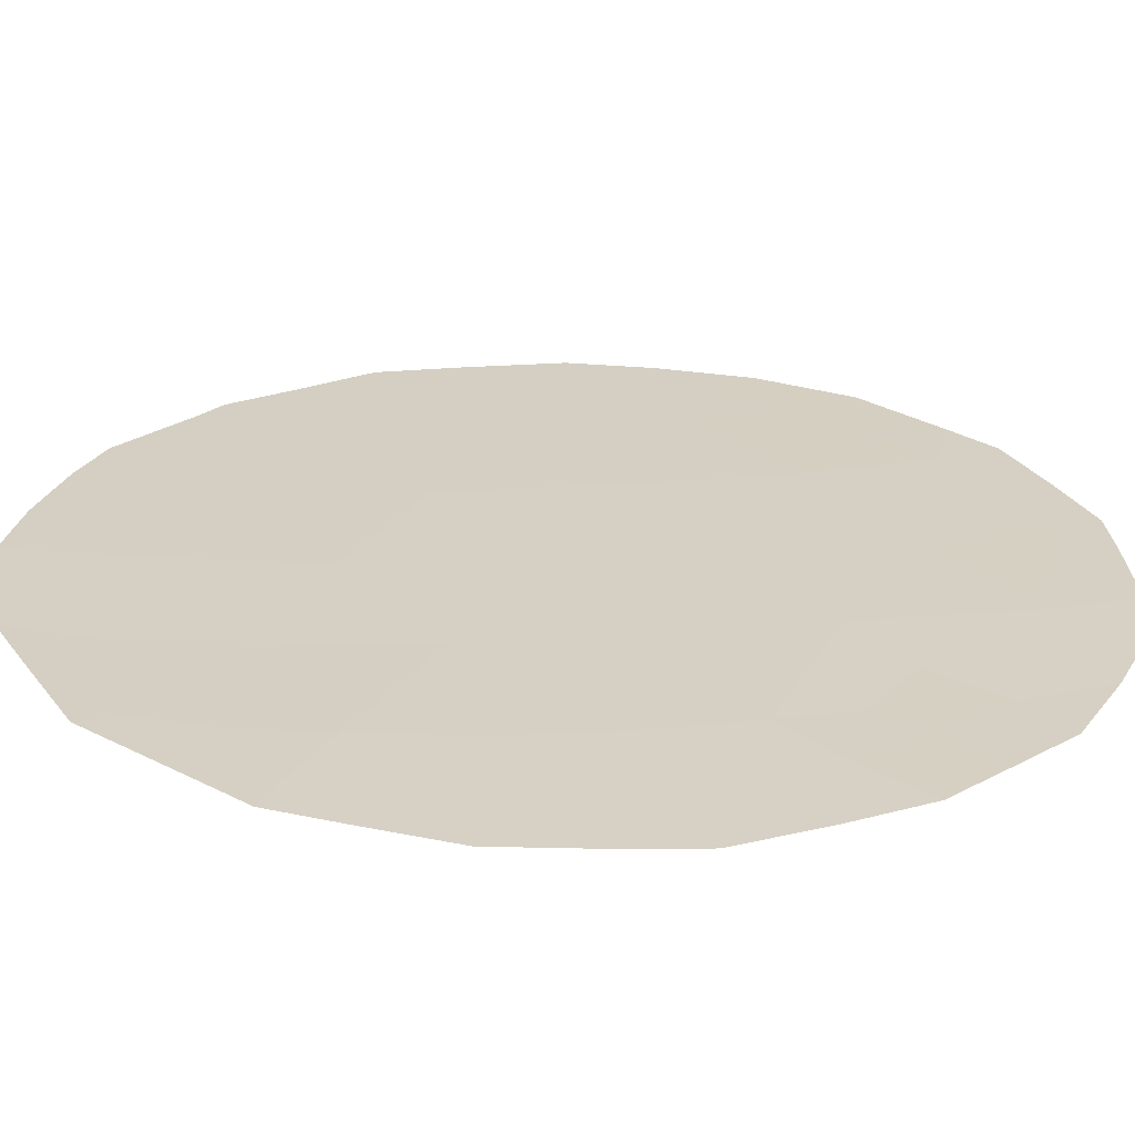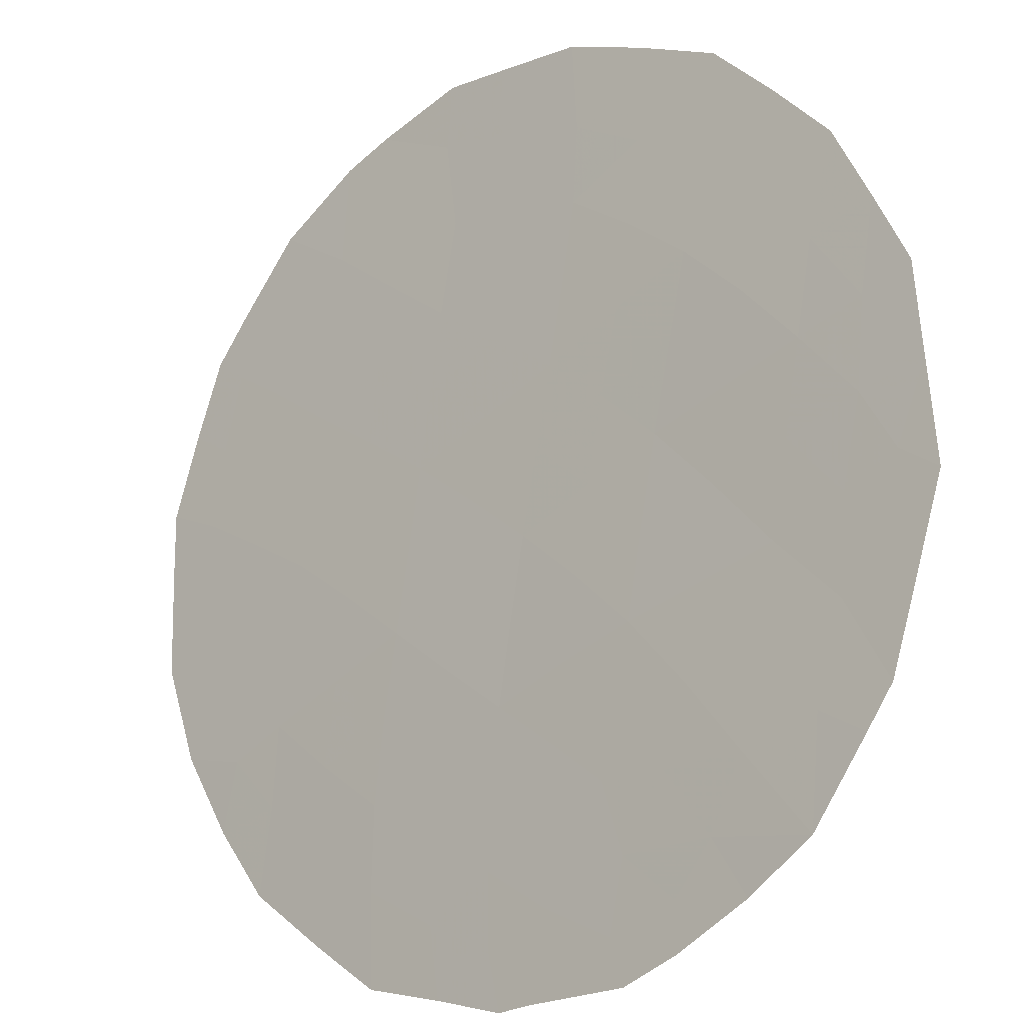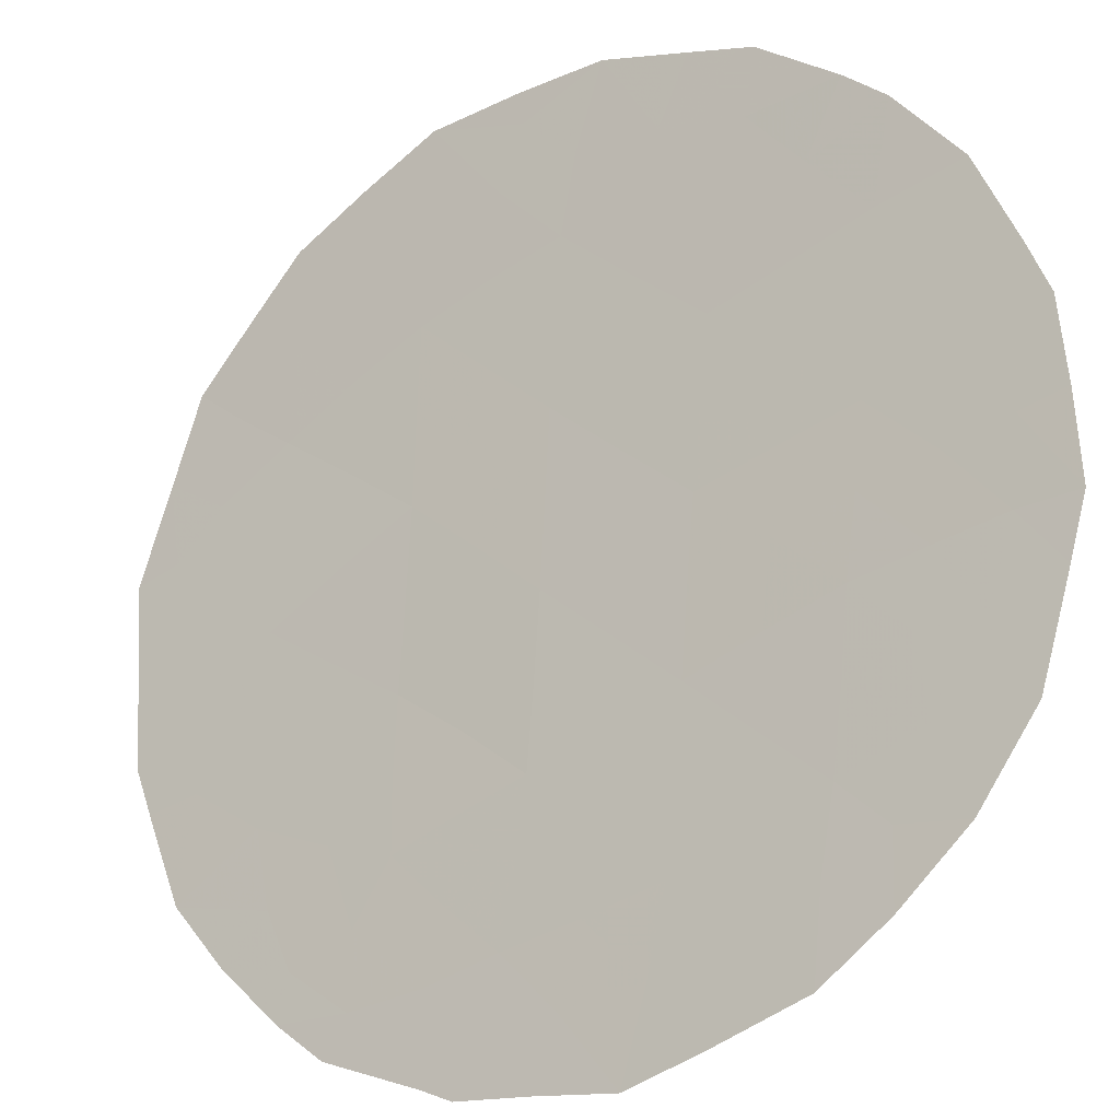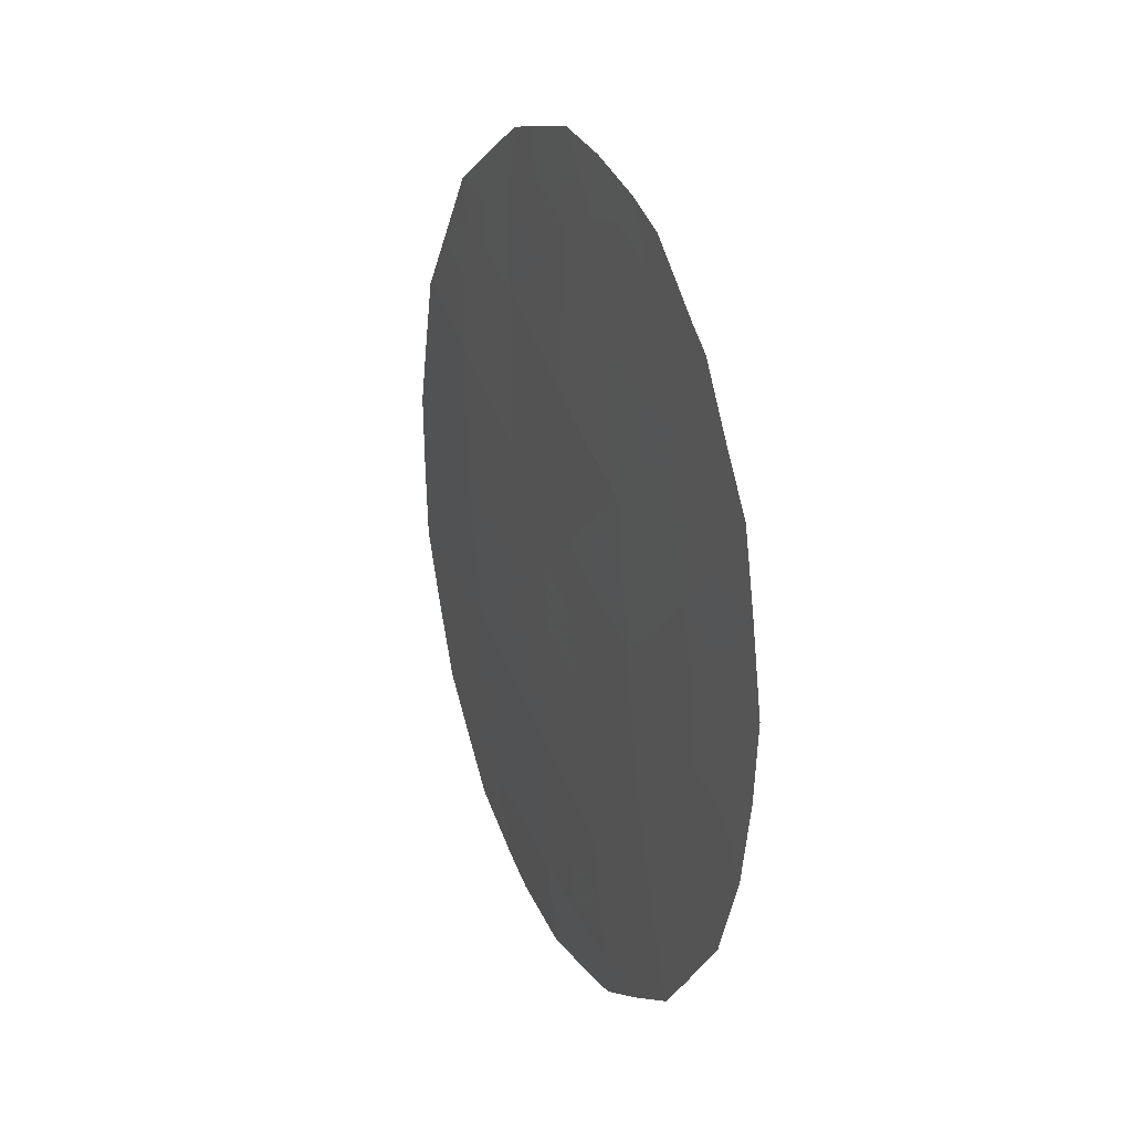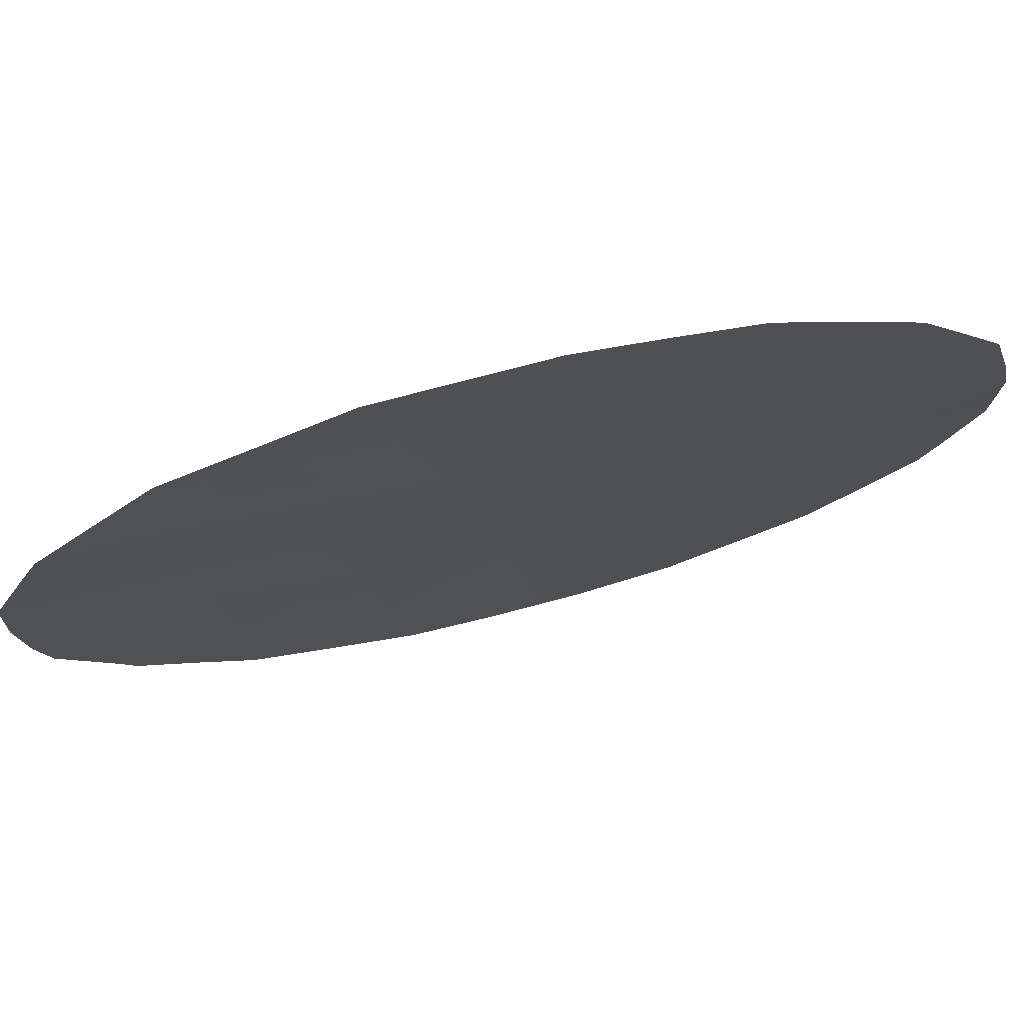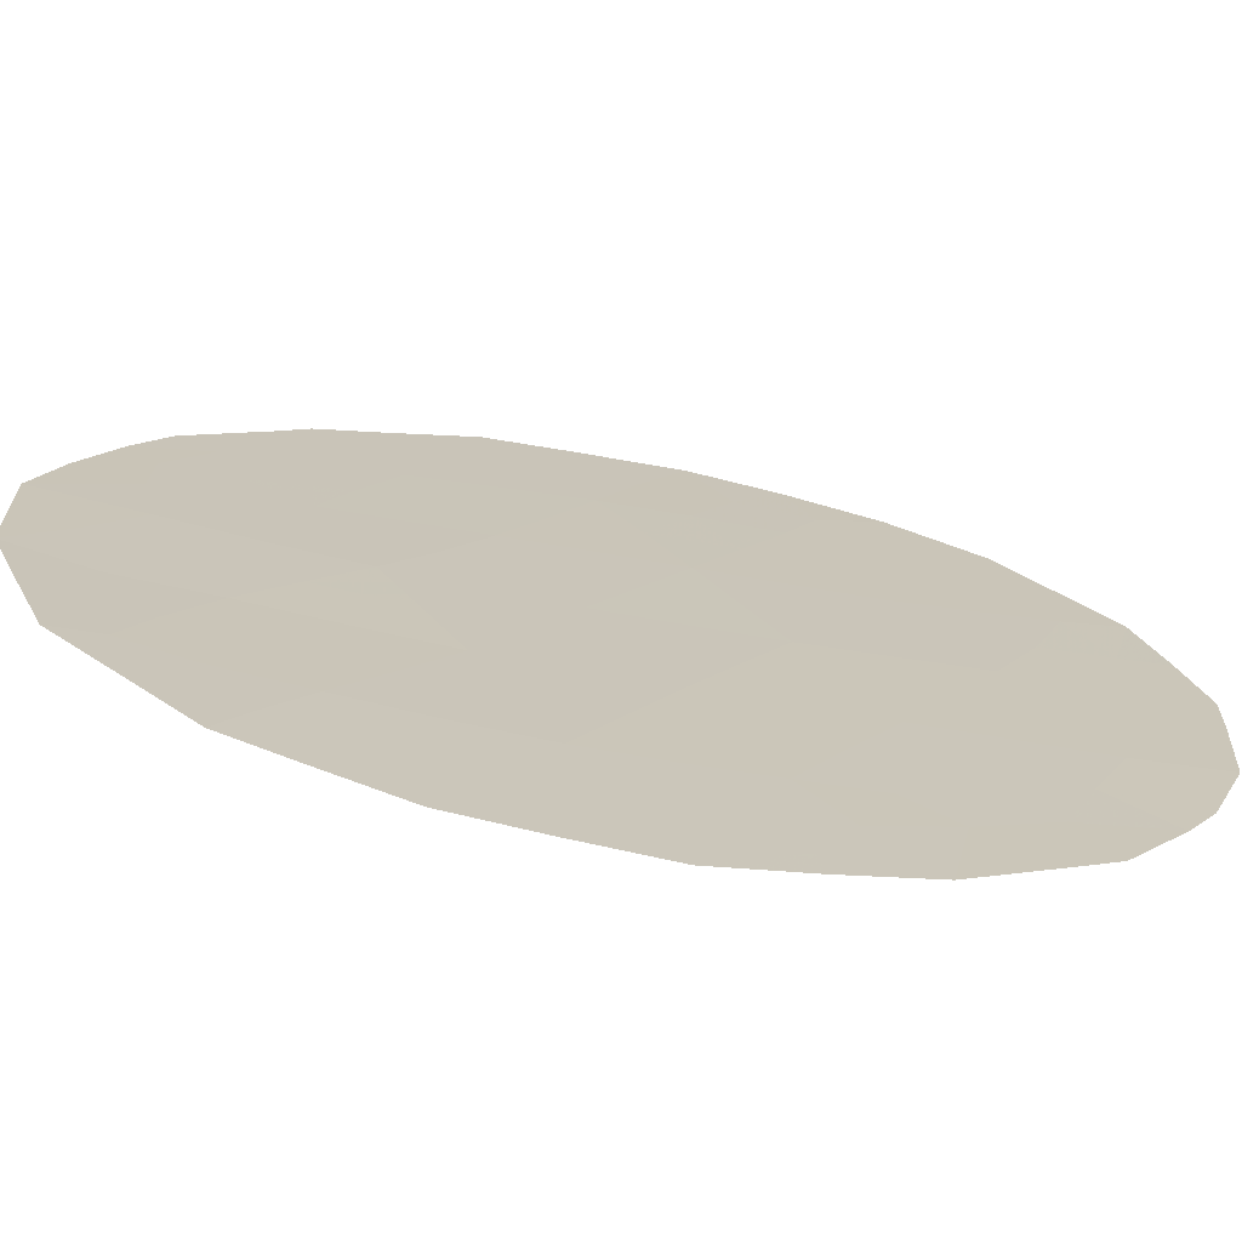
<metadata>
{"format":"obj","ext":"obj","renderer":"f3d","projection":"perspective","resolution":1024,"background":"white","views":[{"elev":76.3,"azim":-87.6,"up":"+Z"},{"elev":39.8,"azim":149.9,"up":"+Z"},{"elev":-67.7,"azim":-45.0,"up":"+Z"},{"elev":22.0,"azim":117.4,"up":"+Y"},{"elev":35.0,"azim":-108.7,"up":"+Z"},{"elev":68.3,"azim":-75.7,"up":"+Z"}]}
</metadata>
<code>
v 55.42 19.56 48.65
v 52.64 23.03 51.97
v 51.55 25.85 53.27
v 53.88 22.29 50.48
v 54.63 25.26 49.53
v 53.74 26.5 50.61
v 52.84 21.11 51.74
v 51.84 19.94 52.96
v 52.58 25.25 52.02
v 54.88 23.48 49.26
v 53.73 24.29 50.66
v 55.15 21.53 48.96
v 53.46 17.09 51.01
v 51.46 23.92 53.41
v 54.14 20.33 50.19
v 56.4 20.79 47.44
v 55.82 17.82 48.18
v 54.49 18.37 49.78
v 52.19 17.56 52.52
v 53.17 19.13 51.36
v 55.74 24.73 48.19
v 56.15 22.79 47.72
v 55.31 26.56 48.68
v 54.78 16.71 49.43
v 51.55 21.84 53.3
v 57.38 22.1 46.21
v 52.67 27.5 51.89
v 55.46 27.08 48.48
v 55.01 27.37 49.02
v 57.05 24.34 46.59
v 52.89 16.26 51.69
v 52.5 16.5 52.15
v 51.82 17.03 52.97
v 50.57 24.55 54.48
v 50.99 25.44 53.96
v 50.24 22.59 54.86
v 53.67 16.02 50.77
v 56.89 18.67 46.86
v 57.2 19.85 46.47
v 50.96 18.42 54
v 56.35 17.69 47.53
v 50.33 20.45 54.76
v 56.1 26.24 47.72
v 56.32 25.97 47.45
v 54.42 16.13 49.87
v 54.86 16.22 49.34
v 56.03 17.14 47.93
v 54.37 27.66 49.81
v 51.46 26.42 53.39
v 56.65 25.2 47.06
v 53.75 27.82 50.57
v 52.12 27.01 52.57
v 52.72 22.06 51.88
v 53.26 22.65 51.23
v 53.36 21.7 51.11
v 55.98 19.3 47.97
v 55.62 18.66 48.41
v 54.21 24.84 50.05
v 54.74 24.42 49.41
v 54.29 23.86 49.97
v 54.24 25.85 50
v 53.71 25.38 50.66
v 53.16 24.76 51.33
v 53.16 25.9 51.32
v 52.19 21.48 52.53
v 52.1 22.44 52.64
v 51.4 19.28 53.48
v 51.17 20.23 53.75
v 56.29 21.8 47.56
v 56.76 22.49 46.97
v 56.86 21.46 46.86
v 57.34 21.02 46.28
v 56.88 20.54 46.85
v 53.19 23.66 51.31
v 53.79 23.27 50.59
v 54.96 18.96 49.2
v 54.31 19.34 49.98
v 54.78 19.93 49.42
v 52.6 24.12 52.01
v 52.52 26.38 52.08
v 53.16 26.98 51.3
v 54.63 20.93 49.59
v 55.27 20.54 48.82
v 52.58 18.45 52.06
v 53.32 18.11 51.18
v 52.82 17.35 51.78
v 51.45 17.63 53.42
v 52.04 23.48 52.7
v 51.49 22.85 53.38
v 51.46 25.01 53.4
v 50.96 24.3 54.01
v 50.9 23.25 54.08
v 50.4 23.6 54.67
v 50.87 19.56 54.11
v 50.63 19.42 54.39
v 50.27 21.53 54.83
v 50.52 21.58 54.52
v 51.01 21.19 53.94
v 50.93 22.21 54.04
v 51.67 20.88 53.15
v 54.29 26.85 49.92
v 55.79 21.16 48.18
v 55.66 22.15 48.33
v 55.91 20.16 48.04
v 54 21.32 50.35
v 53.49 20.72 50.96
v 55.56 25.66 48.39
v 56.11 25.37 47.72
v 56.53 19.67 47.29
v 53.66 19.73 50.76
v 53 20.14 51.55
v 52.02 24.58 52.72
v 52.01 25.62 52.72
v 55.31 17.23 48.79
v 55.43 16.65 48.65
v 55.32 24.09 48.71
v 55.95 23.77 47.95
v 55.51 23.13 48.5
v 54.51 21.91 49.73
v 54.77 26.95 49.33
v 54.39 22.89 49.86
v 55.02 22.51 49.11
v 51.99 19.04 52.77
v 52.5 19.55 52.16
v 52.33 20.53 52.36
v 53.98 17.77 50.39
v 54.64 17.46 49.6
v 55.15 25.04 48.91
v 56.59 23.5 47.17
v 57.21 23.32 46.4
v 53.02 27.61 51.46
v 54.14 16.85 50.2
v 55.16 18.03 48.97
v 53.83 18.74 50.56
v 51.93 26.33 52.81
v 54.86 26.07 49.24
v 51.76 18.38 53.05
v 56.25 18.62 47.65
v 56.35 24.49 47.44
f 53 54 55
f 56 138 57
f 58 59 60
f 61 58 62
f 62 63 64
f 53 65 66
f 67 94 68
f 69 70 71
f 71 72 73
f 54 74 75
f 76 77 78
f 79 63 74
f 64 80 81
f 78 82 83
f 23 120 29
f 84 85 86
f 137 19 87
f 88 66 89
f 90 91 35
f 92 93 91
f 13 37 31
f 109 39 38
f 94 40 95
f 17 138 41
f 17 41 47
f 36 97 96
f 98 97 99
f 100 68 98
f 136 61 101
f 69 102 103
f 83 102 104
f 105 106 55
f 21 107 108
f 24 46 45
f 109 56 104
f 129 30 130
f 110 111 106
f 79 88 112
f 113 112 90
f 114 47 115
f 116 117 118
f 105 119 82
f 28 23 29
f 119 121 122
f 60 121 75
f 111 124 125
f 124 84 123
f 3 35 49
f 89 99 92
f 6 51 101
f 132 126 127
f 128 116 59
f 30 139 50
f 103 122 118
f 129 117 139
f 129 130 70
f 136 107 128
f 13 132 37
f 100 65 125
f 76 57 133
f 127 133 114
f 110 77 134
f 134 126 85
f 113 135 80
f 7 53 55
f 53 2 54
f 55 54 4
f 1 56 57
f 56 109 138
f 57 138 17
f 11 58 60
f 58 5 59
f 60 59 10
f 6 61 62
f 61 5 58
f 62 58 11
f 6 62 64
f 62 11 63
f 64 63 9
f 2 53 66
f 53 7 65
f 66 65 25
f 8 67 68
f 67 40 94
f 68 94 42
f 16 69 71
f 69 22 70
f 71 70 26
f 16 71 73
f 71 26 72
f 73 72 39
f 4 54 75
f 54 2 74
f 75 74 11
f 1 76 78
f 76 18 77
f 78 77 15
f 2 79 74
f 79 9 63
f 74 63 11
f 6 64 81
f 64 9 80
f 81 80 27
f 131 81 27
f 1 78 83
f 78 15 82
f 83 82 12
f 19 84 86
f 84 20 85
f 86 85 13
f 31 86 13
f 86 32 19
f 32 86 31
f 33 87 19
f 87 40 137
f 14 88 89
f 88 2 66
f 89 66 25
f 90 14 91
f 35 91 34
f 3 90 35
f 14 92 91
f 92 36 93
f 91 93 34
f 95 42 94
f 138 38 41
f 96 97 42
f 25 98 99
f 98 42 97
f 99 97 36
f 25 100 98
f 100 8 68
f 98 68 42
f 136 5 61
f 101 61 6
f 22 69 103
f 69 16 102
f 103 102 12
f 1 83 104
f 83 12 102
f 104 102 16
f 4 105 55
f 105 15 106
f 55 106 7
f 107 23 43
f 107 43 108
f 44 108 43
f 23 28 43
f 109 16 73
f 109 73 39
f 16 109 104
f 104 56 1
f 15 110 106
f 110 20 111
f 106 111 7
f 9 79 112
f 79 2 88
f 112 88 14
f 3 113 90
f 113 9 112
f 90 112 14
f 47 114 17
f 24 114 115
f 115 46 24
f 10 116 118
f 116 21 117
f 118 117 22
f 15 105 82
f 105 4 119
f 82 119 12
f 23 136 120
f 120 101 48
f 120 48 29
f 19 32 33
f 12 119 122
f 119 4 121
f 122 121 10
f 11 60 75
f 60 10 121
f 75 121 4
f 8 123 67
f 67 123 137
f 7 111 125
f 111 20 124
f 125 124 8
f 8 124 123
f 124 20 84
f 123 84 137
f 14 89 92
f 89 25 99
f 92 99 36
f 101 51 48
f 24 132 127
f 132 13 126
f 127 126 18
f 5 128 59
f 128 21 116
f 59 116 10
f 50 108 44
f 139 108 50
f 22 103 118
f 103 12 122
f 118 122 10
f 129 22 117
f 30 129 139
f 22 129 70
f 70 130 26
f 6 81 51
f 131 51 81
f 5 136 128
f 136 23 107
f 128 107 21
f 45 132 24
f 132 45 37
f 8 100 125
f 100 25 65
f 125 65 7
f 18 76 133
f 76 1 57
f 133 57 17
f 24 127 114
f 127 18 133
f 114 133 17
f 20 110 134
f 110 15 77
f 134 77 18
f 20 134 85
f 134 18 126
f 85 126 13
f 3 49 135
f 52 135 49
f 9 113 80
f 113 3 135
f 80 135 52
f 27 80 52
f 136 101 120
f 67 137 40
f 137 84 19
f 138 109 38
f 139 21 108
f 139 117 21

</code>
